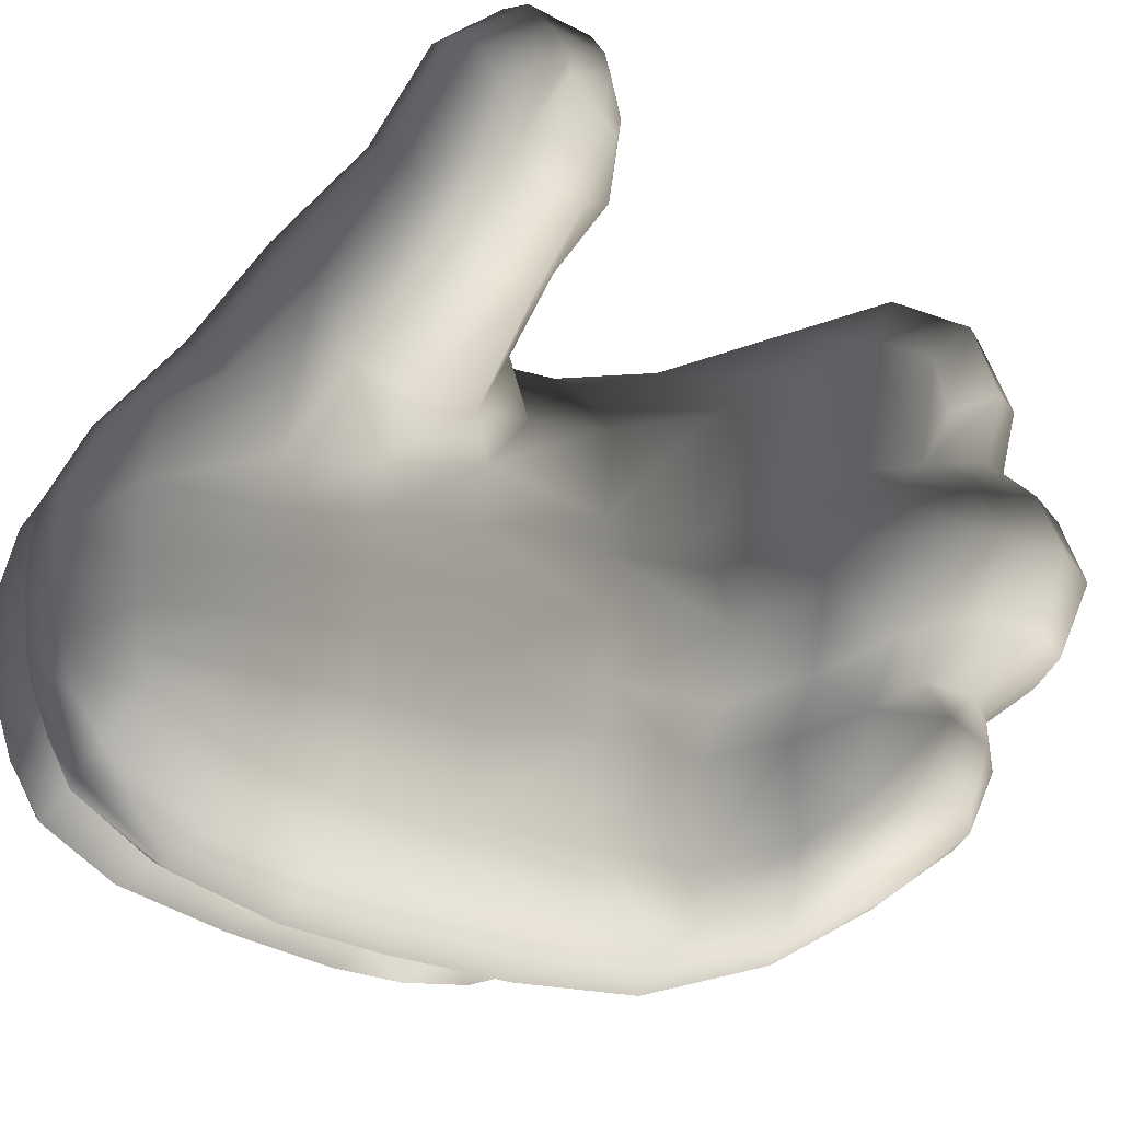
<metadata>
{"format":"obj","ext":"obj","renderer":"f3d","projection":"perspective","resolution":1024,"background":"white","views":[{"elev":-38.2,"azim":-93.4,"up":"+Z"}]}
</metadata>
<code>
g Hand_Open_L
v 0.3759 0.3285 0.2344
v 0.3743 0.334 0.2439
v 0.3882 0.3168 0.2486
v 0.3862 0.3152 0.2361
v 0.3734 0.3415 0.2531
v 0.3902 0.3209 0.2584
v 0.3833 0.3491 0.2613
v 0.3985 0.3304 0.2656
v 0.4068 0.3112 0.2438
v 0.402 0.3109 0.2333
v 0.4119 0.3124 0.2534
v 0.4189 0.3238 0.2617
v 0.4314 0.3141 0.2294
v 0.4231 0.3133 0.218
v 0.4526 0.3306 0.2199
v 0.4452 0.3297 0.2074
v 0.4374 0.3191 0.2398
v 0.4576 0.3358 0.2303
v 0.4632 0.3425 0.1879
v 0.4703 0.3527 0.2136
v 0.4602 0.3528 0.2394
v 0.444 0.336 0.2524
v 0.4767 0.3691 0.2252
v 0.3988 0.3126 0.2229
v 0.3877 0.318 0.2203
v 0.398 0.3312 0.1986
v 0.4122 0.3213 0.2063
v 0.4216 0.3485 0.1849
v 0.3842 0.343 0.2018
v 0.4069 0.3628 0.1872
v 0.4418 0.3744 0.1536
v 0.4302 0.391 0.1531
v 0.4379 0.3356 0.1928
v 0.458 0.3524 0.1604
v 0.3777 0.3281 0.2275
v 0.3997 0.3709 0.1983
v 0.4202 0.4034 0.1747
v 0.3986 0.3794 0.2102
v 0.3728 0.3581 0.2335
v 0.3733 0.3497 0.2186
v 0.3807 0.366 0.2447
v 0.4047 0.3853 0.2218
v 0.4257 0.414 0.195
v 0.4399 0.4196 0.2109
v 0.415 0.3898 0.2297
v 0.39 0.3706 0.2515
v 0.4319 0.4286 0.1479
v 0.4448 0.4121 0.1272
v 0.4541 0.3807 0.1349
v 0.4408 0.4387 0.168
v 0.4424 0.4509 0.1143
v 0.4363 0.4481 0.1393
v 0.4494 0.475 0.1165
v 0.4479 0.4646 0.1424
v 0.4484 0.4153 0.11
v 0.4588 0.3832 0.1179
v 0.4449 0.4511 0.1009
v 0.4511 0.476 0.1016
v 0.4622 0.4853 0.104
v 0.4602 0.4832 0.1192
v 0.4581 0.4706 0.1476
v 0.4582 0.4446 0.1842
v 0.4534 0.4749 0.08659
v 0.4647 0.4851 0.08872
v 0.4692 0.4828 0.06794
v 0.4571 0.4724 0.06633
v 0.447 0.4504 0.08745
v 0.4491 0.4494 0.07378
v 0.4531 0.4164 0.07433
v 0.4502 0.4169 0.09301
v 0.4617 0.3843 0.09992
v 0.4655 0.384 0.07896
v 0.4792 0.3514 0.1069
v 0.483 0.3508 0.08404
v 0.5 0.31 0.1148
v 0.5034 0.3096 0.09003
v 0.5143 0.2686 0.1218
v 0.5229 0.2726 0.09736
v 0.5041 0.2388 0.1299
v 0.5145 0.2431 0.1039
v 0.5008 0.2169 0.1116
v 0.4881 0.2136 0.1385
v 0.4913 0.1835 0.1445
v 0.5033 0.189 0.1211
v 0.5136 0.1688 0.124
v 0.503 0.1605 0.1488
v 0.5234 0.1488 0.152
v 0.5307 0.159 0.1264
v 0.4941 0.2208 0.1618
v 0.4966 0.1908 0.1673
v 0.5035 0.2041 0.183
v 0.5029 0.2269 0.1789
v 0.491 0.2191 0.2272
v 0.4902 0.1998 0.2188
v 0.4966 0.195 0.2008
v 0.5041 0.1753 0.216
v 0.5108 0.1817 0.1922
v 0.4987 0.1843 0.2414
v 0.5032 0.2096 0.2562
v 0.5059 0.1669 0.1739
v 0.5141 0.2486 0.1736
v 0.5073 0.2439 0.1548
v 0.5157 0.2725 0.1455
v 0.5205 0.2766 0.1629
v 0.5078 0.2421 0.2232
v 0.5152 0.2721 0.2121
v 0.5274 0.2804 0.2417
v 0.5216 0.2454 0.2555
v 0.4974 0.3093 0.1513
v 0.5026 0.3074 0.1929
v 0.4737 0.3486 0.1518
v 0.4819 0.3352 0.1774
v 0.4906 0.3487 0.2093
v 0.5138 0.3172 0.2221
v 0.497 0.3101 0.1365
v 0.4766 0.3508 0.1288
v 0.4995 0.3685 0.2216
v 0.526 0.3286 0.2345
v 0.5412 0.289 0.2523
v 0.5375 0.2471 0.2664
v 0.5227 0.2039 0.2687
v 0.5178 0.1771 0.2518
v 0.5209 0.1671 0.2232
v 0.5254 0.1728 0.1965
v 0.5235 0.1561 0.1776
v 0.3998 0.3576 0.2602
v 0.41 0.3476 0.2639
v 0.3985 0.3304 0.2656
v 0.3833 0.3491 0.2613
v 0.4221 0.3429 0.2607
v 0.4189 0.3238 0.2617
v 0.39 0.3706 0.2515
v 0.4105 0.3728 0.2503
v 0.415 0.3898 0.2297
v 0.4316 0.3861 0.2357
v 0.425 0.3652 0.2519
v 0.4443 0.379 0.2399
v 0.454 0.412 0.218
v 0.4692 0.3996 0.2257
v 0.4399 0.4196 0.2109
v 0.4383 0.3521 0.2549
v 0.4555 0.3677 0.2421
v 0.444 0.336 0.2524
v 0.4602 0.3528 0.2394
v 0.4764 0.386 0.2284
v 0.4767 0.3691 0.2252
v 0.506 0.3889 0.2162
v 0.4995 0.3685 0.2216
v 0.526 0.3286 0.2345
v 0.5414 0.341 0.2282
v 0.4767 0.4411 0.1884
v 0.492 0.4171 0.2054
v 0.4582 0.4446 0.1842
v 0.5594 0.2993 0.2456
v 0.5412 0.289 0.2523
v 0.5375 0.2471 0.2664
v 0.5577 0.2517 0.2582
v 0.5814 0.3111 0.2254
v 0.583 0.2582 0.2354
v 0.5878 0.2644 0.1826
v 0.5848 0.313 0.1727
v 0.5614 0.3533 0.2083
v 0.5807 0.3622 0.1637
v 0.4581 0.4706 0.1476
v 0.4749 0.4724 0.1504
v 0.4789 0.4829 0.1234
v 0.4602 0.4832 0.1192
v 0.4816 0.4854 0.1084
v 0.4622 0.4853 0.104
v 0.6017 0.265 0.1645
v 0.5977 0.3189 0.1564
v 0.5443 0.2044 0.2602
v 0.5686 0.208 0.2368
v 0.5613 0.1876 0.2299
v 0.5594 0.183 0.2127
v 0.5593 0.1927 0.1951
v 0.5402 0.1772 0.1966
v 0.5389 0.1709 0.2205
v 0.5254 0.1728 0.1965
v 0.5209 0.1671 0.2232
v 0.5731 0.2213 0.1899
v 0.539 0.1799 0.2458
v 0.5227 0.2039 0.2687
v 0.5178 0.1771 0.2518
v 0.5654 0.1792 0.1769
v 0.5837 0.2101 0.1724
v 0.5413 0.1608 0.1778
v 0.5235 0.1561 0.1776
v 0.5444 0.1539 0.1523
v 0.5234 0.1488 0.152
v 0.5307 0.159 0.1264
v 0.5488 0.1643 0.1269
v 0.5721 0.1726 0.1516
v 0.5718 0.1814 0.1269
v 0.5925 0.2043 0.1473
v 0.5886 0.2095 0.1228
v 0.6058 0.2638 0.1149
v 0.6128 0.2637 0.1401
v 0.6096 0.3206 0.1335
v 0.6048 0.3166 0.1087
v 0.5892 0.3637 0.1246
v 0.5933 0.3619 0.1023
v 0.5853 0.3644 0.1479
v 0.5526 0.189 0.108
v 0.5379 0.184 0.1073
v 0.5695 0.2027 0.1082
v 0.5815 0.226 0.1041
v 0.5947 0.2652 0.09665
v 0.5992 0.2647 0.0625
v 0.5958 0.312 0.09053
v 0.6008 0.3127 0.05629
v 0.5826 0.2574 0.04236
v 0.5877 0.3038 0.03446
v 0.568 0.2541 0.02956
v 0.574 0.295 0.02069
v 0.5933 0.3595 0.08784
v 0.5862 0.3521 0.05157
v 0.5731 0.3448 0.02942
v 0.5556 0.3829 0.02732
v 0.5401 0.375 0.0127
v 0.5582 0.3356 0.01494
v 0.5681 0.3893 0.04897
v 0.5842 0.2212 0.0704
v 0.5748 0.2009 0.07698
v 0.5721 0.197 0.09345
v 0.559 0.195 0.06831
v 0.5558 0.1872 0.08899
v 0.5419 0.192 0.06448
v 0.5399 0.1832 0.08673
v 0.5671 0.2206 0.05097
v 0.5505 0.2189 0.04442
v 0.5235 0.4066 0.01215
v 0.5393 0.4144 0.02678
v 0.5043 0.4384 0.01719
v 0.5197 0.4452 0.03027
v 0.5011 0.4698 0.04255
v 0.4853 0.4669 0.03761
v 0.4754 0.4773 0.05163
v 0.4946 0.4775 0.05727
v 0.4884 0.4836 0.07292
v 0.4692 0.4828 0.06794
v 0.4647 0.4851 0.08872
v 0.4843 0.4858 0.09324
v 0.5241 0.1875 0.08611
v 0.5239 0.194 0.06517
v 0.5096 0.2045 0.07022
v 0.5124 0.2011 0.08777
v 0.5113 0.2296 0.05543
v 0.5307 0.2238 0.04392
v 0.5145 0.2255 0.09161
v 0.5238 0.2491 0.04672
v 0.5453 0.2503 0.029
v 0.55 0.2862 0.02467
v 0.5311 0.2797 0.04079
v 0.5248 0.25 0.08537
v 0.5307 0.2788 0.08044
v 0.5165 0.315 0.03827
v 0.535 0.3233 0.01949
v 0.4977 0.3531 0.03549
v 0.5062 0.3106 0.07321
v 0.4883 0.3503 0.06151
v 0.5173 0.3627 0.01675
v 0.5505 0.2189 0.04442
v 0.5419 0.192 0.06448
v 0.5399 0.1832 0.08673
v 0.568 0.2541 0.02956
v 0.5582 0.3356 0.01494
v 0.574 0.295 0.02069
v 0.5401 0.375 0.0127
v 0.5006 0.3968 0.01498
v 0.5235 0.4066 0.01215
v 0.4842 0.4279 0.01851
v 0.4643 0.4179 0.03542
v 0.4796 0.3872 0.03349
v 0.4703 0.3837 0.05825
v 0.4571 0.4156 0.05586
v 0.4694 0.4579 0.03798
v 0.4554 0.4449 0.04778
v 0.4516 0.4479 0.06024
v 0.4621 0.4673 0.05057
v 0.5043 0.4384 0.01719
v 0.4853 0.4669 0.03761
v 0.4754 0.4773 0.05163
v 0.5152 0.2074 0.1036
v 0.5244 0.1907 0.1054
v 0.5379 0.184 0.1073
v 0.5733 0.3911 0.2011
v 0.5612 0.412 0.195
v 0.5808 0.4137 0.1689
v 0.5921 0.3964 0.1723
v 0.5511 0.3837 0.2196
v 0.5365 0.4092 0.2108
v 0.5934 0.4143 0.1381
v 0.6018 0.3971 0.1404
v 0.5447 0.4411 0.1834
v 0.562 0.4437 0.1611
v 0.526 0.4641 0.1687
v 0.5423 0.4686 0.1496
v 0.523 0.4366 0.2012
v 0.5062 0.4584 0.1858
v 0.5234 0.4822 0.1469
v 0.5276 0.4889 0.1335
v 0.5018 0.4842 0.1504
v 0.5039 0.4944 0.1316
v 0.5317 0.4912 0.1179
v 0.5065 0.4983 0.1138
v 0.5529 0.4706 0.1302
v 0.5731 0.4445 0.1366
v 0.6003 0.4137 0.1107
v 0.6083 0.3965 0.1104
v 0.603 0.4136 0.09396
v 0.6125 0.3965 0.09269
v 0.5796 0.4441 0.1136
v 0.5831 0.4432 0.09745
v 0.5588 0.4704 0.1109
v 0.5618 0.4703 0.09621
v 0.5347 0.4908 0.1049
v 0.5366 0.4909 0.09175
v 0.5089 0.4985 0.1002
v 0.513 0.4962 0.08118
v 0.6021 0.4123 0.07693
v 0.6107 0.3944 0.07513
v 0.5935 0.4081 0.05905
v 0.6023 0.3897 0.05733
v 0.5838 0.4033 0.04245
v 0.593 0.3831 0.04217
v 0.5838 0.4415 0.07907
v 0.5783 0.4387 0.06074
v 0.5621 0.4687 0.07861
v 0.5593 0.4669 0.06183
v 0.5492 0.4631 0.04563
v 0.5676 0.4331 0.04292
v 0.5378 0.4894 0.07868
v 0.5437 0.4839 0.06259
v 0.5203 0.491 0.06497
v 0.5312 0.4831 0.05232
v 0.518 0.4799 0.04162
v 0.5066 0.4893 0.05585
v 0.5011 0.4698 0.04255
v 0.4946 0.4775 0.05727
v 0.5197 0.4452 0.03027
v 0.5374 0.4575 0.03275
v 0.5393 0.4144 0.02678
v 0.5581 0.424 0.02958
v 0.5556 0.3829 0.02732
v 0.5769 0.3911 0.02916
v 0.5846 0.3691 0.02907
v 0.5664 0.3562 0.02919
v 0.4985 0.4952 0.07396
v 0.4884 0.4836 0.07292
v 0.4937 0.4975 0.09521
v 0.4843 0.4858 0.09324
v 0.491 0.4972 0.1104
v 0.4816 0.4854 0.1084
v 0.488 0.493 0.1302
v 0.4789 0.4829 0.1234
v 0.4861 0.4822 0.1513
v 0.4749 0.4724 0.1504
v 0.4907 0.4528 0.1907
v 0.4767 0.4411 0.1884
v 0.4931 0.4051 0.244
v 0.4927 0.3984 0.2415
v 0.4955 0.4003 0.2463
v 0.4999 0.3966 0.2437
v 0.4997 0.4038 0.2474
v 0.4919 0.4127 0.2054
v 0.5093 0.3841 0.2171
v 0.5236 0.3972 0.2185
v 0.5401 0.3702 0.2284
v 0.5276 0.36 0.2276
v 0.5563 0.3437 0.2302
v 0.5413 0.3408 0.2297
v 0.563 0.3232 0.2261
v 0.5724 0.3309 0.2276
v 0.5654 0.3588 0.221
v 0.5799 0.3427 0.2197
v 0.5851 0.3707 0.2012
v 0.5938 0.3507 0.2009
v 0.6025 0.3791 0.1749
v 0.6076 0.3571 0.1784
v 0.6093 0.3799 0.1445
v 0.6143 0.3586 0.1548
v 0.6161 0.3796 0.1115
v 0.6187 0.3572 0.1293
v 0.6106 0.358 0.1096
v 0.6152 0.3434 0.1281
v 0.5939 0.3527 0.1079
v 0.6037 0.3368 0.127
v 0.581 0.3414 0.1283
v 0.588 0.3258 0.143
v 0.6008 0.3389 0.1013
v 0.5921 0.3308 0.0915
v 0.588 0.3447 0.09106
v 0.6134 0.3453 0.1042
v 0.6206 0.3612 0.1033
v 0.6218 0.3798 0.09404
v 0.6255 0.3604 0.09272
v 0.6194 0.3768 0.07717
v 0.6233 0.3579 0.07869
v 0.6113 0.3719 0.06045
v 0.6173 0.3536 0.06429
v 0.6025 0.3647 0.04584
v 0.6112 0.3479 0.05116
v 0.5932 0.348 0.03399
v 0.6007 0.3345 0.04245
v 0.5748 0.335 0.03408
v 0.5875 0.324 0.04164
v 0.6075 0.3211 0.05462
v 0.617 0.3297 0.05996
v 0.6391 0.3046 0.09595
v 0.641 0.3067 0.09786
v 0.6396 0.3047 0.09899
v 0.6401 0.3056 0.101
v 0.6205 0.3355 0.06965
v 0.5981 0.3133 0.05296
v 0.5903 0.3125 0.07382
v 0.5906 0.3154 0.08546
v 0.5965 0.3203 0.09383
v 0.6094 0.3238 0.09816
v 0.618 0.3311 0.102
v 0.6243 0.3414 0.09891
v 0.6265 0.3412 0.09048
v 0.6247 0.3391 0.08038
v 0.6143 0.3059 0.2133
v 0.6148 0.308 0.2131
v 0.6169 0.3097 0.2068
v 0.6157 0.307 0.2055
v 0.6176 0.316 0.1899
v 0.6149 0.3129 0.189
v 0.6105 0.342 0.1828
v 0.599 0.3359 0.2013
v 0.5916 0.3303 0.2175
v 0.5851 0.321 0.2227
v 0.6164 0.344 0.1661
v 0.6187 0.3421 0.1461
v 0.6167 0.3338 0.1456
v 0.6088 0.3263 0.1446
v 0.5917 0.3154 0.1558
v 0.5762 0.3103 0.178
v 0.5754 0.3092 0.1975
v 0.5792 0.3146 0.2241
g Hand_Open_L_0
f 3 2 1
f 4 3 1
f 2 3 5
f 3 6 5
f 5 6 7
f 6 8 7
f 9 3 4
f 10 9 4
f 3 9 11
f 6 3 11
f 6 11 12
f 8 6 12
f 13 9 10
f 14 13 10
f 15 13 14
f 16 15 14
f 13 15 17
f 17 11 9
f 13 17 9
f 15 18 17
f 19 15 16
f 20 18 15
f 19 20 15
f 18 21 17
f 21 22 17
f 22 12 11
f 17 22 11
f 23 21 18
f 20 23 18
f 14 10 24
f 24 10 25
f 25 26 24
f 26 27 24
f 27 14 24
f 16 14 27
f 26 28 27
f 28 26 29
f 30 28 29
f 31 28 30
f 32 31 30
f 28 31 33
f 28 33 27
f 31 34 33
f 34 19 33
f 26 25 35
f 29 26 35
f 30 36 32
f 36 37 32
f 36 38 37
f 39 38 36
f 40 39 36
f 40 36 30
f 29 40 30
f 38 39 41
f 42 38 41
f 37 38 42
f 43 37 42
f 44 43 42
f 45 44 42
f 45 42 41
f 46 45 41
f 41 39 5
f 46 41 5
f 39 2 5
f 7 46 5
f 47 37 43
f 37 47 48
f 32 37 48
f 48 49 32
f 49 31 32
f 50 47 43
f 48 47 51
f 47 52 51
f 47 50 52
f 51 52 53
f 52 54 53
f 50 54 52
f 48 55 49
f 55 48 51
f 55 56 49
f 57 55 51
f 58 57 51
f 53 58 51
f 59 58 53
f 60 59 53
f 53 54 60
f 54 61 60
f 62 61 54
f 50 62 54
f 62 50 43
f 44 62 43
f 58 59 63
f 59 64 63
f 64 65 63
f 65 66 63
f 63 66 67
f 58 63 67
f 57 58 67
f 66 68 67
f 68 69 67
f 69 70 67
f 67 70 57
f 70 69 71
f 69 72 71
f 71 72 73
f 72 74 73
f 73 74 75
f 74 76 75
f 75 76 77
f 76 78 77
f 77 78 79
f 78 80 79
f 80 81 79
f 81 82 79
f 82 81 83
f 81 84 83
f 83 84 85
f 86 83 85
f 86 85 87
f 85 88 87
f 89 82 83
f 90 89 83
f 90 83 86
f 89 90 91
f 92 89 91
f 91 93 92
f 91 94 93
f 95 94 91
f 95 91 96
f 91 97 96
f 91 90 97
f 93 94 98
f 95 96 98
f 94 95 98
f 99 93 98
f 90 100 97
f 100 90 86
f 100 86 87
f 89 92 101
f 92 93 101
f 102 89 101
f 103 102 101
f 104 103 101
f 101 105 104
f 93 105 101
f 105 106 104
f 106 105 107
f 105 108 107
f 93 99 108
f 105 93 108
f 104 106 109
f 106 110 109
f 110 106 107
f 109 110 111
f 110 112 111
f 112 110 113
f 110 114 113
f 114 110 107
f 111 112 34
f 112 19 34
f 112 113 19
f 113 20 19
f 115 103 104
f 109 115 104
f 116 115 109
f 111 116 109
f 113 117 20
f 113 114 117
f 117 23 20
f 114 118 117
f 118 114 107
f 119 118 107
f 108 120 119
f 107 108 119
f 108 99 120
f 99 121 120
f 121 99 98
f 122 121 98
f 115 116 75
f 116 73 75
f 116 56 73
f 56 116 111
f 49 56 111
f 49 111 34
f 31 49 34
f 56 71 73
f 56 55 71
f 55 70 71
f 70 55 57
f 98 96 122
f 96 123 122
f 96 97 123
f 97 124 123
f 97 100 124
f 100 125 124
f 125 100 87
f 128 127 126
f 129 128 126
f 127 128 130
f 128 131 130
f 132 129 126
f 133 132 126
f 133 126 127
f 134 132 133
f 135 134 133
f 135 133 136
f 136 133 127
f 136 127 130
f 137 135 136
f 138 135 137
f 139 138 137
f 140 134 135
f 138 140 135
f 137 136 141
f 141 136 130
f 141 130 131
f 142 137 141
f 139 137 142
f 142 141 143
f 143 141 131
f 144 142 143
f 145 142 144
f 145 139 142
f 146 145 144
f 147 145 146
f 148 147 146
f 148 149 147
f 149 150 147
f 151 138 139
f 152 151 139
f 152 139 145
f 147 152 145
f 153 140 138
f 151 153 138
f 150 149 154
f 149 155 154
f 155 156 154
f 156 157 154
f 154 157 158
f 150 154 158
f 157 159 158
f 158 159 160
f 161 158 160
f 162 158 161
f 162 150 158
f 163 162 161
f 153 151 164
f 151 165 164
f 164 165 166
f 167 164 166
f 166 168 167
f 168 169 167
f 160 170 161
f 170 171 161
f 159 157 172
f 173 159 172
f 173 172 174
f 173 174 175
f 173 175 176
f 177 176 175
f 178 177 175
f 178 175 174
f 179 177 178
f 180 179 178
f 173 176 181
f 172 182 174
f 182 178 174
f 180 178 182
f 172 183 182
f 183 184 182
f 184 180 182
f 176 185 181
f 185 186 181
f 187 185 176
f 177 187 176
f 188 187 177
f 179 188 177
f 159 173 181
f 160 159 181
f 181 186 170
f 160 181 170
f 187 188 189
f 188 190 189
f 190 191 189
f 191 192 189
f 189 192 193
f 187 189 193
f 185 187 193
f 192 194 193
f 193 194 195
f 185 193 195
f 186 185 195
f 194 196 195
f 195 196 197
f 198 195 197
f 186 195 198
f 170 186 198
f 198 197 199
f 170 198 199
f 197 200 199
f 199 200 201
f 200 202 201
f 171 170 199
f 171 199 201
f 203 171 201
f 192 191 204
f 191 205 204
f 192 204 206
f 194 192 206
f 194 206 207
f 196 194 207
f 196 207 208
f 197 196 208
f 208 207 209
f 208 209 210
f 197 208 210
f 200 197 210
f 209 211 210
f 209 212 211
f 212 213 211
f 212 214 213
f 214 215 213
f 210 211 216
f 211 217 216
f 218 217 211
f 213 218 211
f 218 219 217
f 220 219 218
f 221 220 218
f 221 218 213
f 215 221 213
f 219 222 217
f 207 223 209
f 209 223 212
f 224 223 207
f 225 224 207
f 226 224 225
f 227 226 225
f 228 226 227
f 229 228 227
f 230 223 224
f 226 230 224
f 231 230 226
f 228 231 226
f 223 230 212
f 230 231 214
f 212 230 214
f 220 232 219
f 206 225 207
f 227 225 206
f 204 227 206
f 229 227 204
f 205 229 204
f 232 234 233
f 234 235 233
f 235 234 236
f 234 237 236
f 236 237 238
f 239 236 238
f 232 233 219
f 240 239 238
f 241 240 238
f 240 241 242
f 243 240 242
f 168 243 242
f 169 168 242
f 29 35 1
f 40 29 1
f 4 1 35
f 25 4 35
f 10 4 25
f 39 40 1
f 2 39 1
f 33 16 27
f 19 16 33
f 246 245 244
f 247 246 244
f 246 248 245
f 248 246 247
f 248 249 245
f 250 248 247
f 249 248 251
f 252 249 251
f 252 251 253
f 251 254 253
f 254 251 255
f 248 250 255
f 251 248 255
f 256 254 255
f 254 257 253
f 257 254 256
f 257 258 253
f 257 259 258
f 259 257 260
f 260 257 256
f 261 259 260
f 259 262 258
f 263 249 252
f 249 263 264
f 245 249 264
f 245 264 265
f 244 245 265
f 266 263 252
f 266 252 253
f 258 262 267
f 258 267 268
f 268 266 253
f 253 258 268
f 262 269 267
f 262 270 269
f 270 271 269
f 270 272 271
f 273 272 270
f 274 273 270
f 273 274 275
f 276 273 275
f 272 273 277
f 273 278 277
f 273 276 278
f 277 278 279
f 276 279 278
f 280 277 279
f 272 281 271
f 281 272 277
f 282 281 277
f 282 277 280
f 283 282 280
f 274 270 262
f 259 274 262
f 274 259 261
f 275 274 261
f 65 283 280
f 66 65 280
f 66 280 279
f 68 66 279
f 69 68 279
f 276 69 279
f 69 276 275
f 72 69 275
f 72 275 261
f 74 72 261
f 74 261 260
f 76 74 260
f 76 260 256
f 78 76 256
f 78 256 255
f 80 78 255
f 255 250 80
f 250 81 80
f 81 250 284
f 84 81 284
f 84 284 285
f 85 84 285
f 85 285 286
f 88 85 286
f 285 244 286
f 244 265 286
f 247 244 285
f 284 247 285
f 250 247 284
f 183 172 157
f 156 183 157
f 115 75 77
f 103 115 77
f 103 77 79
f 102 103 79
f 79 82 102
f 82 89 102
f 200 210 216
f 202 200 216
f 289 288 287
f 290 289 287
f 287 288 291
f 288 292 291
f 293 289 290
f 294 293 290
f 295 288 289
f 296 295 289
f 289 293 296
f 297 295 296
f 298 297 296
f 299 295 297
f 299 292 288
f 295 299 288
f 300 299 297
f 301 297 298
f 302 301 298
f 303 301 302
f 297 301 303
f 300 297 303
f 304 303 302
f 302 305 304
f 305 306 304
f 307 305 302
f 298 307 302
f 308 307 298
f 296 308 298
f 293 308 296
f 309 293 294
f 310 309 294
f 311 309 310
f 312 311 310
f 309 311 313
f 311 314 313
f 313 314 315
f 308 313 315
f 307 308 315
f 314 316 315
f 315 316 317
f 307 315 317
f 305 307 317
f 316 318 317
f 317 318 319
f 305 317 319
f 306 305 319
f 318 320 319
f 293 309 313
f 308 293 313
f 321 311 312
f 322 321 312
f 323 321 322
f 324 323 322
f 325 323 324
f 326 325 324
f 321 323 327
f 323 328 327
f 327 328 329
f 328 330 329
f 331 330 328
f 332 331 328
f 332 328 323
f 325 332 323
f 329 330 333
f 330 334 333
f 330 331 334
f 333 334 335
f 334 336 335
f 331 336 334
f 311 321 327
f 314 311 327
f 314 327 329
f 316 314 329
f 316 329 333
f 318 316 333
f 318 333 335
f 320 318 335
f 335 336 337
f 338 335 337
f 320 335 338
f 338 337 339
f 340 338 339
f 339 337 341
f 337 342 341
f 337 336 342
f 341 342 343
f 342 344 343
f 343 344 345
f 344 346 345
f 345 346 347
f 348 345 347
f 349 338 340
f 349 320 338
f 350 349 340
f 351 349 350
f 352 351 350
f 353 351 352
f 354 353 352
f 355 353 354
f 356 355 354
f 357 355 356
f 358 357 356
f 359 357 358
f 360 359 358
f 357 303 355
f 303 304 355
f 355 304 353
f 351 319 349
f 319 320 349
f 300 303 357
f 359 300 357
f 304 306 353
f 306 319 351
f 353 306 351
f 360 361 359
f 359 361 300
f 362 361 360
f 362 363 361
f 364 363 362
f 363 365 361
f 364 365 363
f 366 362 360
f 364 362 366
f 367 364 366
f 368 364 367
f 369 368 367
f 370 369 367
f 292 368 369
f 292 364 368
f 365 364 292
f 291 292 369
f 361 365 299
f 300 361 299
f 299 365 292
f 371 369 370
f 291 369 371
f 372 371 370
f 372 370 367
f 372 373 371
f 373 374 371
f 371 374 375
f 375 291 371
f 374 376 375
f 375 376 377
f 376 378 377
f 377 378 379
f 378 380 379
f 379 380 381
f 380 382 381
f 381 382 383
f 382 384 383
f 383 384 385
f 384 386 385
f 385 386 387
f 386 388 387
f 387 388 389
f 388 390 389
f 387 391 385
f 392 391 387
f 393 392 387
f 391 394 385
f 385 394 383
f 394 395 383
f 383 395 396
f 395 397 396
f 396 397 398
f 397 399 398
f 398 399 400
f 399 401 400
f 400 401 402
f 401 403 402
f 402 403 404
f 403 405 404
f 404 405 406
f 405 407 406
f 398 322 396
f 322 312 396
f 396 312 383
f 312 310 383
f 383 310 381
f 310 294 381
f 381 294 379
f 294 290 379
f 379 290 377
f 290 287 377
f 377 287 375
f 287 291 375
f 406 348 404
f 405 408 407
f 409 408 405
f 409 410 408
f 411 410 409
f 410 411 412
f 411 413 412
f 414 411 409
f 408 410 415
f 415 410 416
f 410 412 417
f 416 410 417
f 417 412 418
f 412 413 419
f 418 412 419
f 419 413 420
f 420 413 421
f 421 413 422
f 413 411 423
f 422 413 423
f 423 411 414
f 418 419 391
f 392 418 391
f 419 420 394
f 391 419 394
f 420 421 395
f 394 420 395
f 421 422 397
f 395 421 397
f 422 423 399
f 397 422 399
f 423 414 401
f 399 423 401
f 401 414 403
f 414 409 403
f 403 409 405
f 426 425 424
f 427 426 424
f 428 426 427
f 429 428 427
f 425 426 430
f 431 425 430
f 432 425 431
f 433 425 432
f 424 425 433
f 426 428 434
f 430 426 434
f 434 428 435
f 435 428 436
f 428 429 437
f 436 428 437
f 437 429 438
f 429 427 439
f 438 429 439
f 427 424 440
f 439 427 440
f 440 424 441
f 441 424 433
f 441 433 374
f 373 441 374
f 433 432 376
f 374 433 376
f 432 431 378
f 376 432 378
f 378 431 380
f 431 430 380
f 430 434 382
f 380 430 382
f 382 434 384
f 434 435 384
f 384 435 386
f 435 436 386
f 386 436 388
f 436 437 388
f 388 437 390
f 437 438 390
f 331 332 344
f 342 331 344
f 336 331 342
f 344 332 346
f 332 325 346
f 346 325 326
f 347 346 326
f 347 326 402
f 402 326 400
f 326 324 400
f 400 324 398
f 324 322 398
f 404 347 402
f 348 347 404
f 408 415 407

</code>
